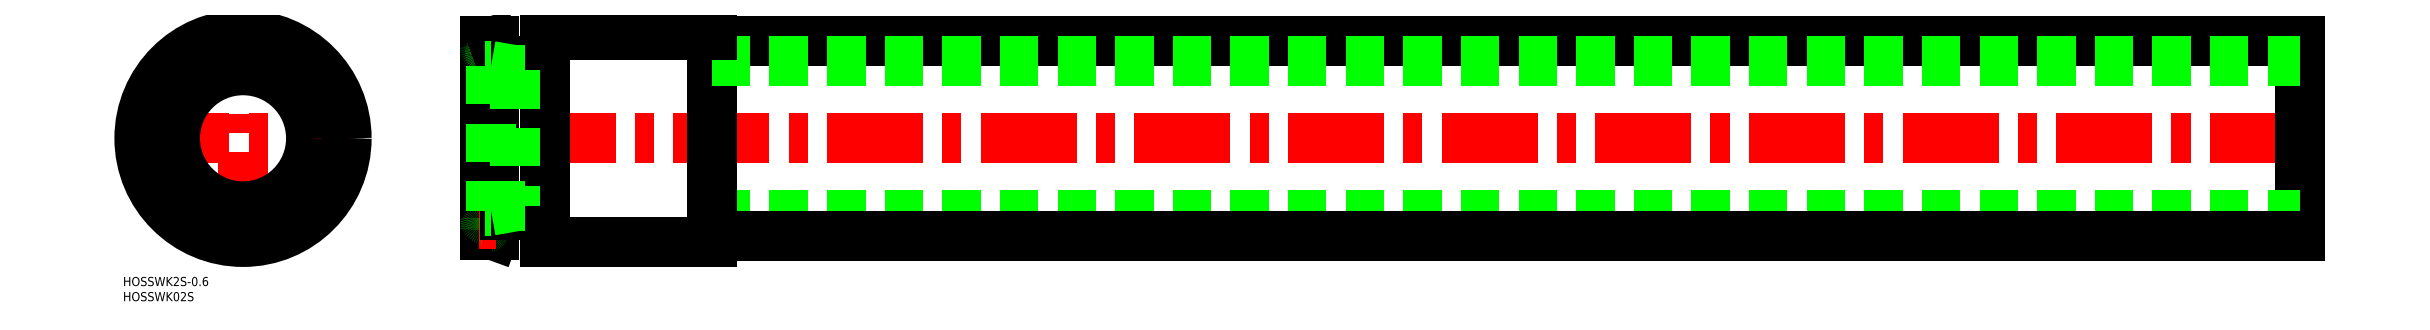
<metadata>
{"format":"dxf","ext":"dxf","renderer":"ezdxf+matplotlib","layout":"modelspace","background":"white","min_lineweight":24,"dpi":150}
</metadata>
<code>
0
SECTION
2
ENTITIES
0
TEXT
8
0
10
-39.68
20
-48.83
30
0
40
3
1
HOSSWK2S-0.6
0
TEXT
8
0
10
-39.68
20
-53.83
30
0
40
3
1
HOSSWK02S
0
LINE
8
CENTER
10
682
20
-5.68e-14
30
0
11
78
21
0
31
0
0
LINE
8
0
10
680
20
32.25
30
0
11
680
21
-32.25
31
0
0
LINE
8
0
10
155
20
-25.4
30
0
11
680
21
-25.4
31
0
0
LINE
8
0
10
155
20
-32.25
30
0
11
680
21
-32.25
31
0
0
LINE
8
0
10
155
20
32.25
30
0
11
680
21
32.25
31
0
0
LINE
8
0
10
155
20
-34.25
30
0
11
155
21
34.25
31
0
0
LINE
8
0
10
81.6
20
28.25
30
0
11
81.6
21
-28.25
31
0
0
LINE
8
0
10
82.85
20
32
30
0
11
82.85
21
-32
31
0
0
LINE
8
0
10
80
20
32
30
0
11
80
21
-32
31
0
0
ARC
8
0
10
86.65
20
-27.4
30
0
40
2
50
90
51
160
0
ARC
8
0
10
80.4
20
-28.25
30
0
40
1.2
50
281.5
51
78.46
0
LINE
8
0
10
82.85
20
-32
30
0
11
84.77
21
-26.72
31
0
0
LINE
8
0
10
80
20
-32
30
0
11
82.85
21
-32
31
0
0
ARC
8
0
10
80.8
20
-30.21
30
0
40
0.8
50
101.5
51
180
0
LINE
8
CENTER
10
83.6
20
-28.25
30
0
11
78
21
-28.25
31
0
0
ARC
8
0
10
80.8
20
-26.29
30
0
40
0.8
50
180
51
258.5
0
LINE
8
0
10
100
20
-25.4
30
0
11
86.65
21
-25.4
31
0
0
ARC
8
0
10
86.65
20
27.4
30
0
40
2
50
200
51
270
0
ARC
8
0
10
80.8
20
26.29
30
0
40
0.8
50
101.5
51
180
0
LINE
8
CENTER
10
83.6
20
28.25
30
0
11
78
21
28.25
31
0
0
LINE
8
0
10
80
20
32
30
0
11
82.85
21
32
31
0
0
ARC
8
0
10
80.8
20
30.21
30
0
40
0.8
50
180
51
258.5
0
ARC
8
0
10
80.4
20
28.25
30
0
40
1.2
50
281.5
51
78.46
0
LINE
8
0
10
82.85
20
32
30
0
11
84.77
21
26.72
31
0
0
LINE
8
0
10
100
20
25.4
30
0
11
86.65
21
25.4
31
0
0
LINE
8
0
10
155
20
25.4
30
0
11
680
21
25.4
31
0
0
LINE
8
0
10
100
20
34.25
30
0
11
155
21
34.25
31
0
0
LINE
8
0
10
100
20
-34.25
30
0
11
155
21
-34.25
31
0
0
CIRCLE
8
0
10
0
20
0
30
0
40
32
0
CIRCLE
8
0
10
0
20
0
30
0
40
29.45
0
CIRCLE
8
CENTER
10
0
20
0
30
0
40
28.25
0
CIRCLE
8
0
10
0
20
0
30
0
40
27.05
0
CIRCLE
8
0
10
0
20
0
30
0
40
23.9
0
LINE
8
CENTER
10
-36.25
20
0
30
0
11
36.25
21
0
31
0
0
LINE
8
CENTER
10
0
20
-36.25
30
0
11
0
21
36.25
31
0
0
LINE
8
0
10
100
20
-34.25
30
0
11
100
21
34.25
31
0
0
LINE
8
0
10
82
20
23.9
30
0
11
82
21
-23.9
31
0
0
LINE
8
0
10
82
20
23.9
30
0
11
80
21
23.9
31
0
0
LINE
8
0
10
93.33
20
22.5
30
0
11
89.94
21
22.5
31
0
0
LINE
8
0
10
82
20
-23.9
30
0
11
80
21
-23.9
31
0
0
CIRCLE
8
0
10
0
20
0
30
0
40
34.25
0
CIRCLE
8
0
10
0
20
0
30
0
40
22.5
0
LINE
8
0
10
82
20
23.9
30
0
11
89.94
21
22.5
31
0
0
LINE
8
0
10
93.33
20
-22.5
30
0
11
89.94
21
-22.5
31
0
0
LINE
8
0
10
82
20
-23.9
30
0
11
89.94
21
-22.5
31
0
0
LINE
8
0
10
89.94
20
22.5
30
0
11
89.94
21
-22.5
31
0
0
ENDSEC
0
EOF

</code>
